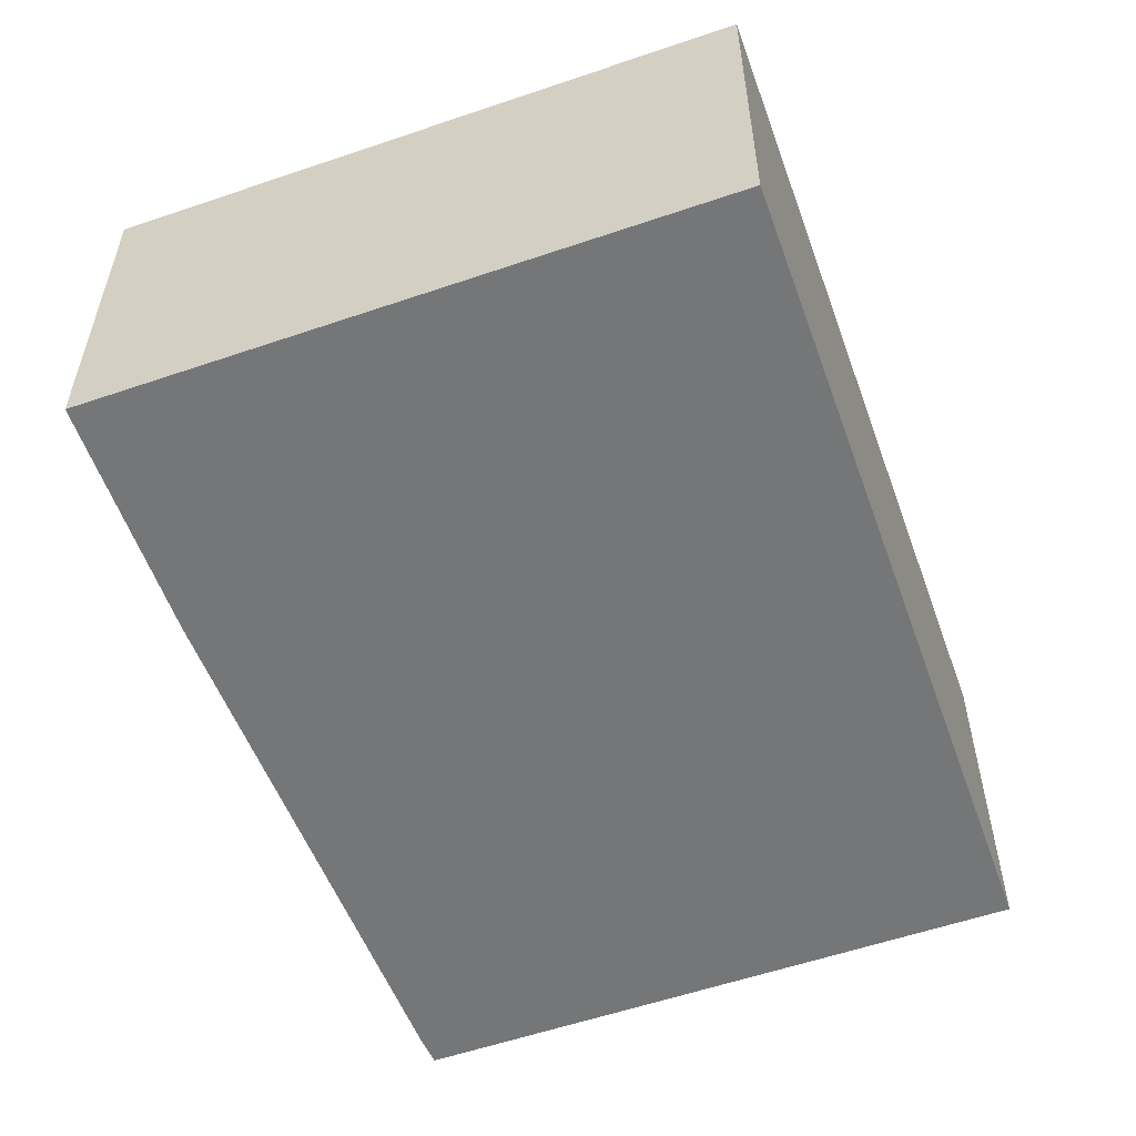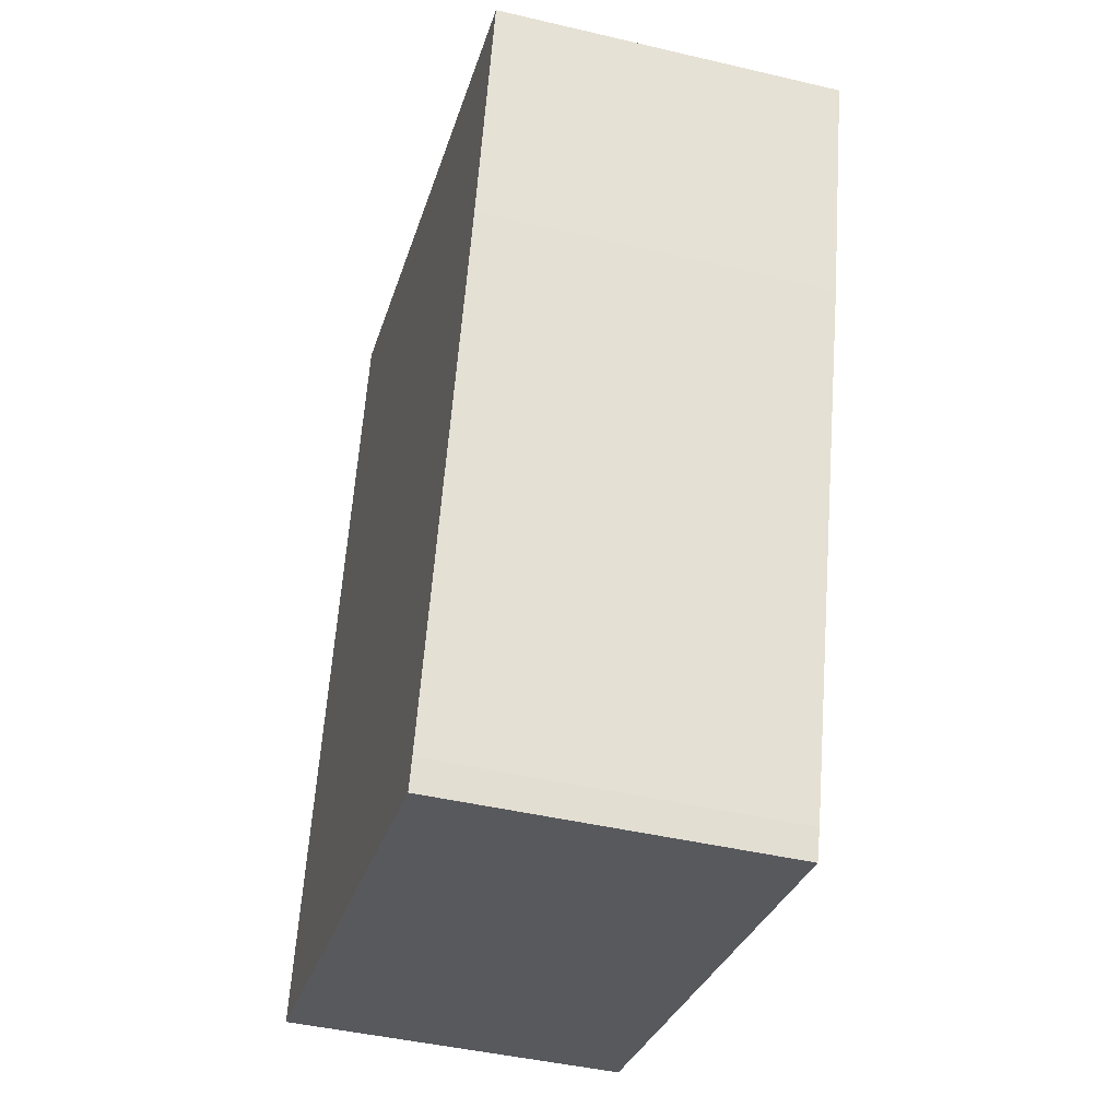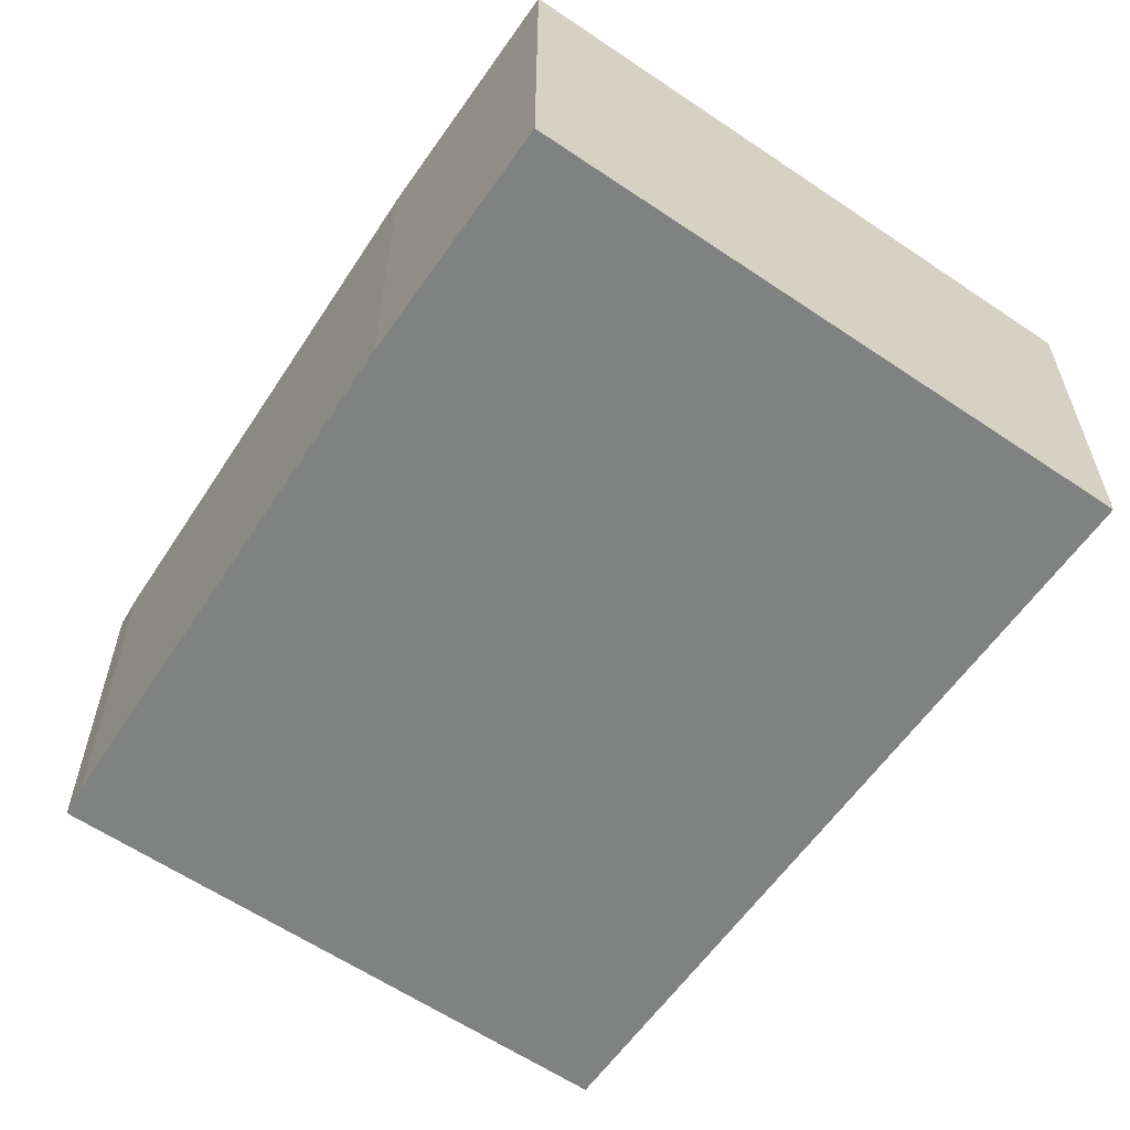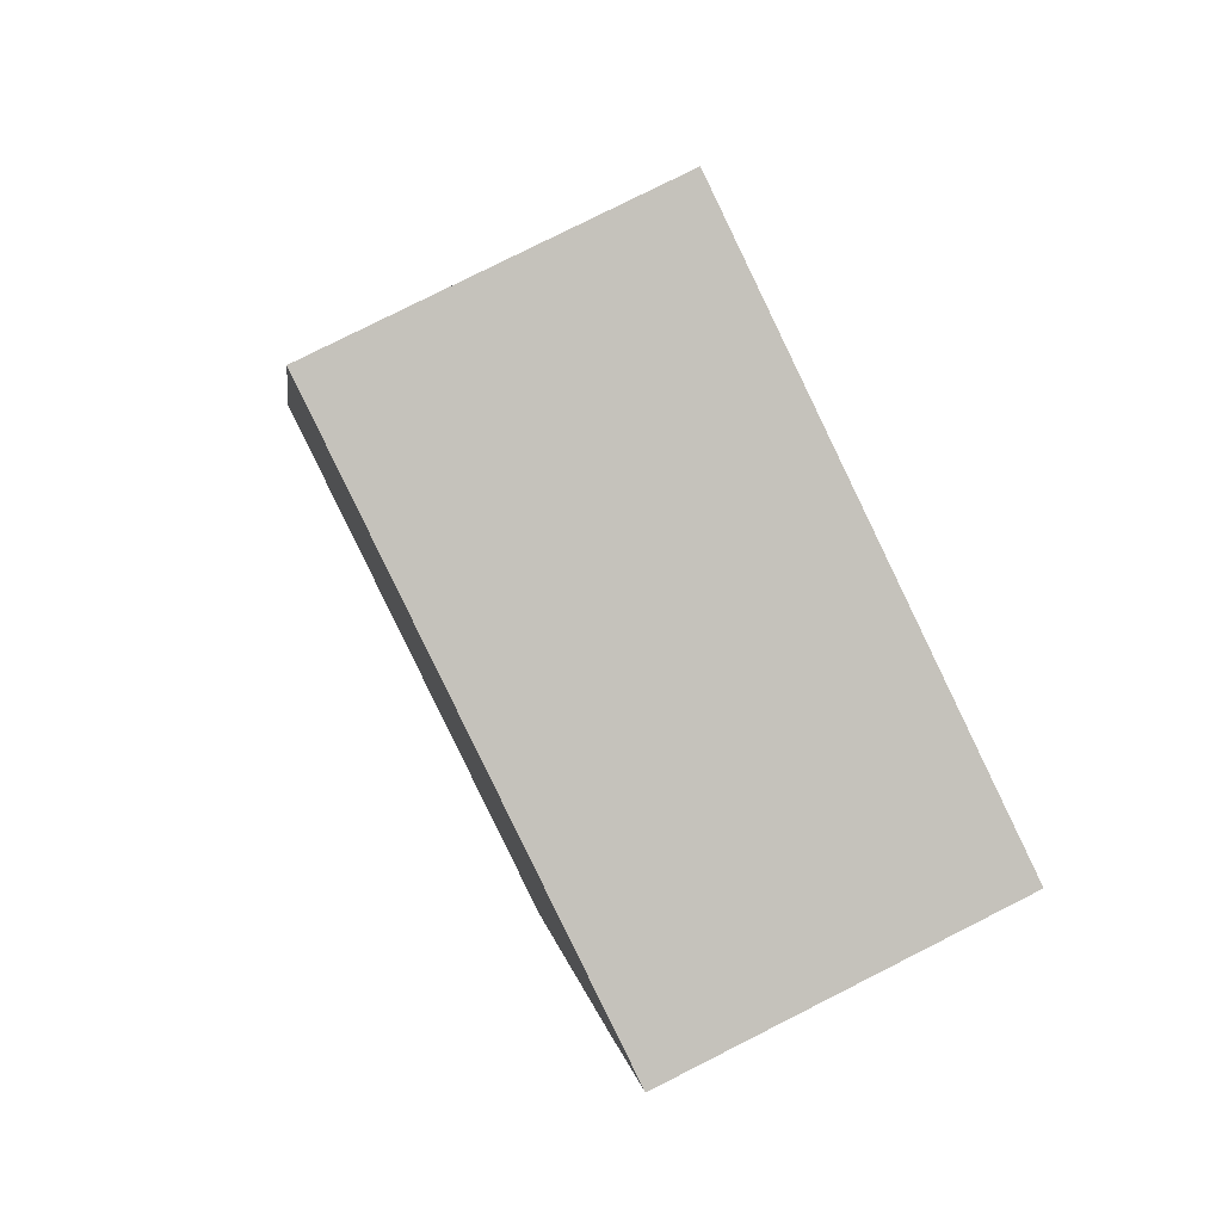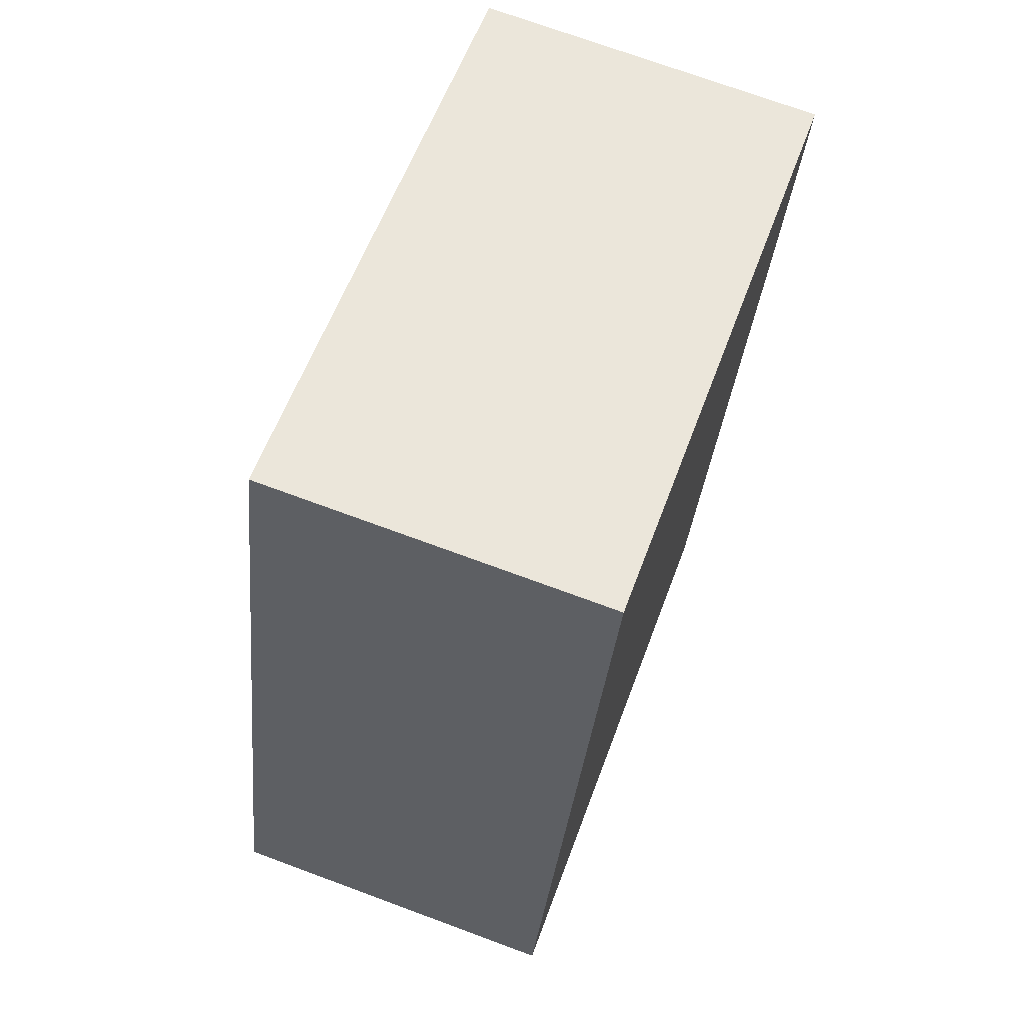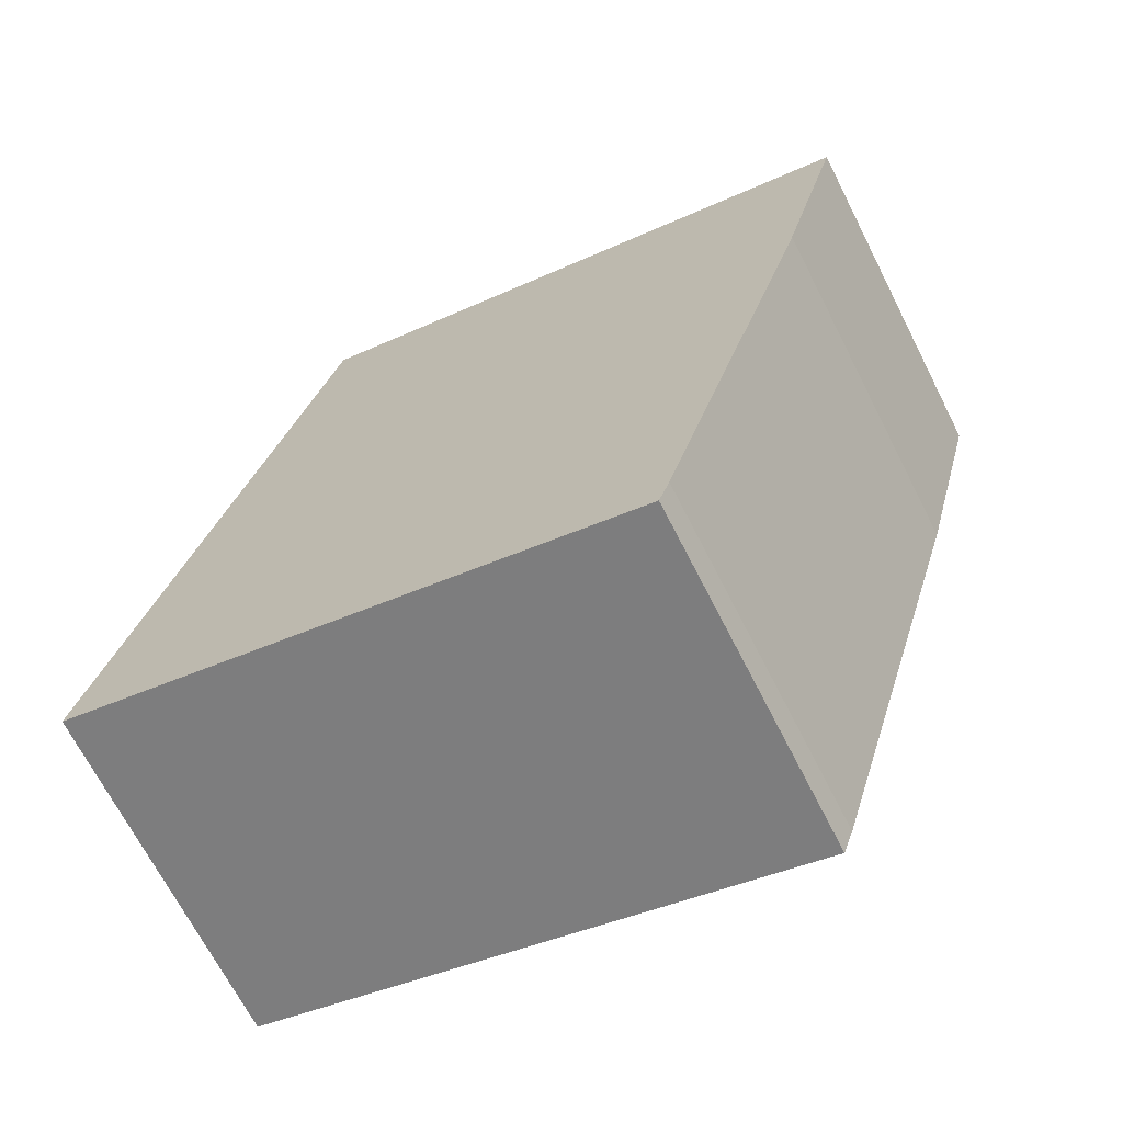
<metadata>
{"format":"obj","ext":"obj","renderer":"f3d","projection":"perspective","resolution":1024,"background":"white","views":[{"elev":-56.7,"azim":4.7,"up":"+Y"},{"elev":-44.2,"azim":-105.4,"up":"+Z"},{"elev":-60.3,"azim":-49.7,"up":"+Y"},{"elev":78.8,"azim":-116.8,"up":"+Z"},{"elev":72.1,"azim":110.3,"up":"+Z"},{"elev":-68.7,"azim":-153.0,"up":"+Z"}]}
</metadata>
<code>
v  2.751 1.603 0.734
v  0.288 1.603 -1.077
v  0 1.603 9.816e-17
v  1.007 1.603 -3.451
v  3.715 1.603 -2.877
v  1.055 1.603 -3.587
v  1.055 2.196e-16 -3.587
v  1.007 2.113e-16 -3.451
v  0.288 6.595e-17 -1.077
v  0 0 0
v  2.751 -4.494e-17 0.734
v  3.715 1.762e-16 -2.877
g defaultobject
f 1 2 3
f 2 1 4
f 4 1 5
f 4 5 6
f 7 4 6
f 4 7 8
f 8 2 4
f 2 8 9
f 9 3 2
f 3 9 10
f 10 1 3
f 1 10 11
f 11 5 1
f 5 11 12
f 12 6 5
f 6 12 7
f 9 11 10
f 11 9 12
f 12 9 8
f 12 8 7

</code>
